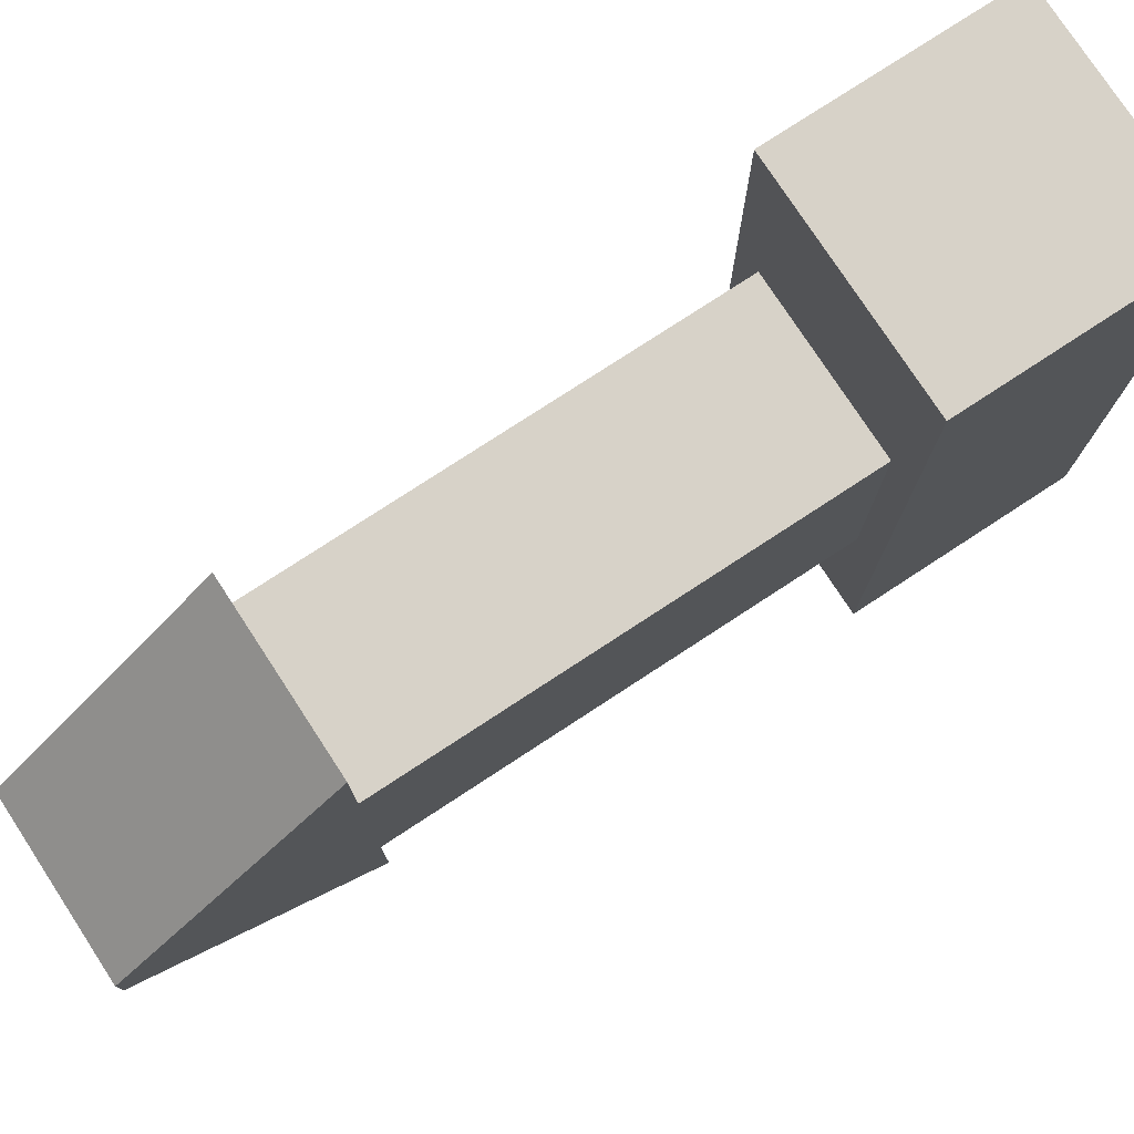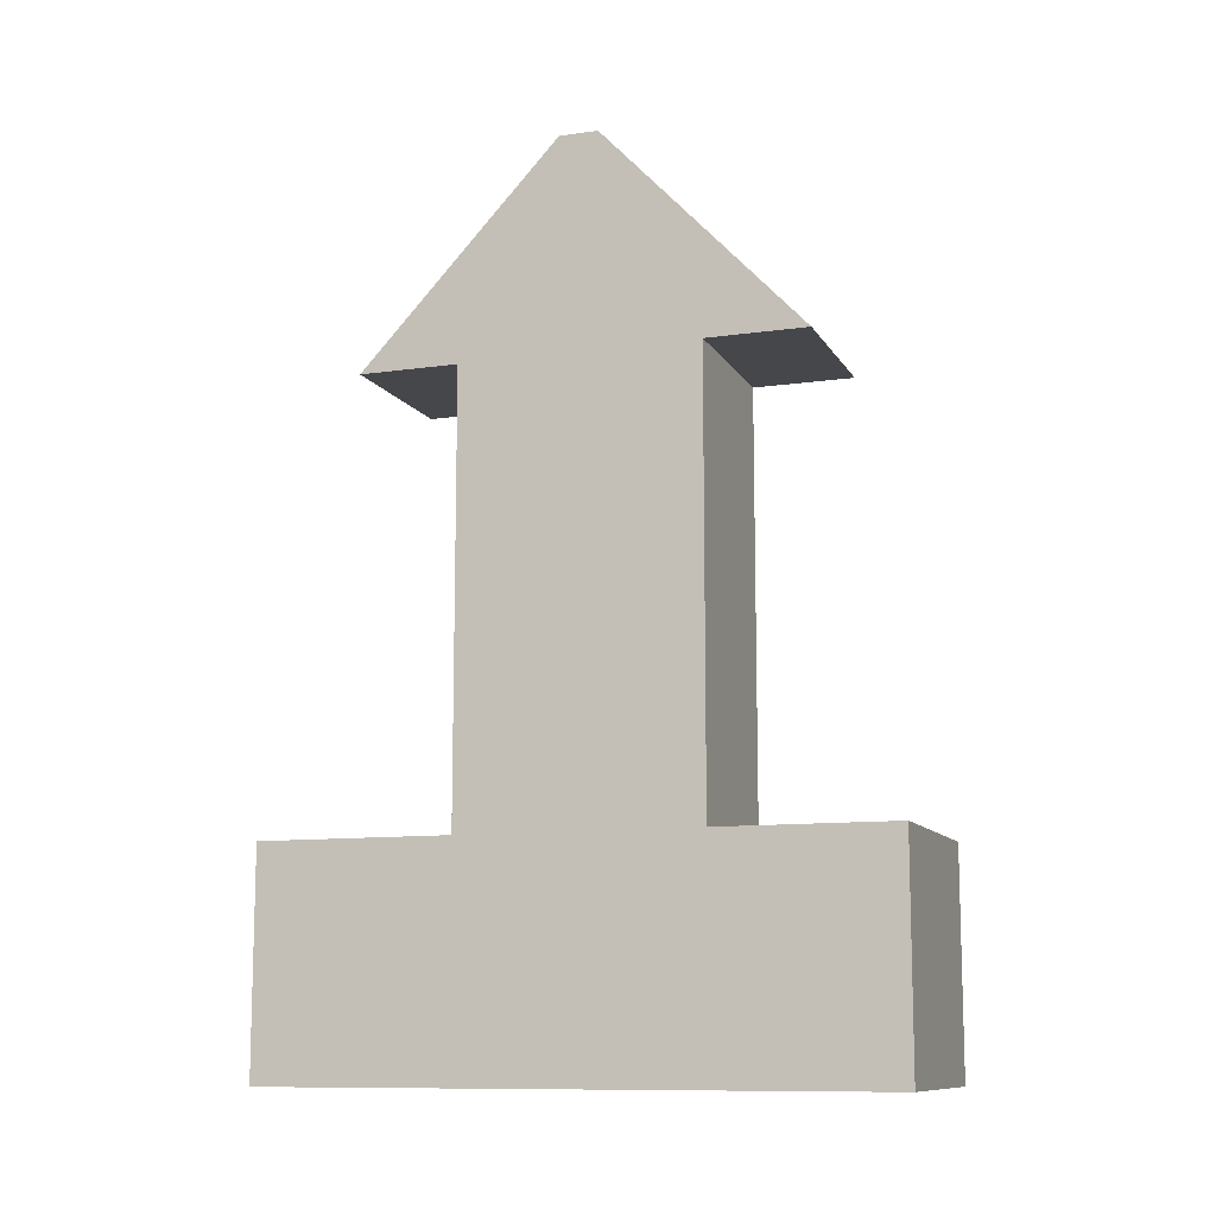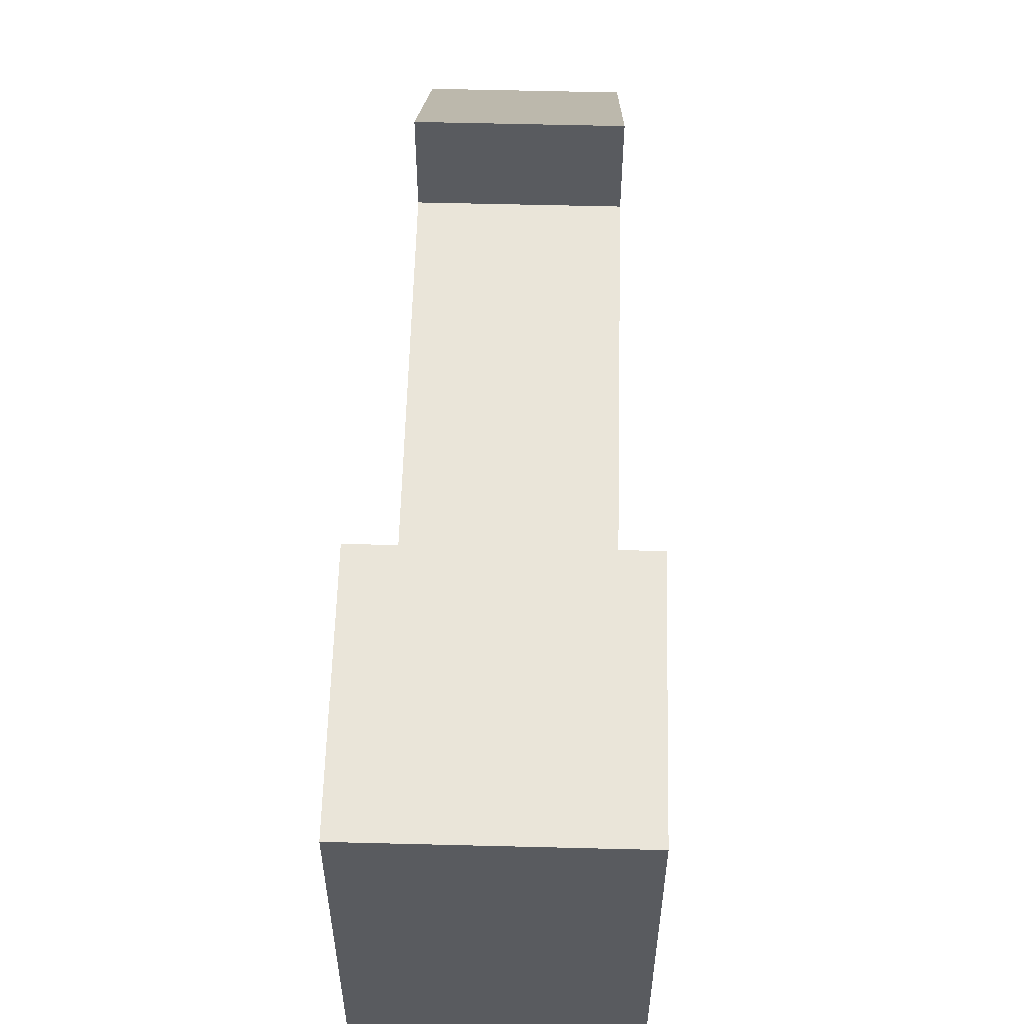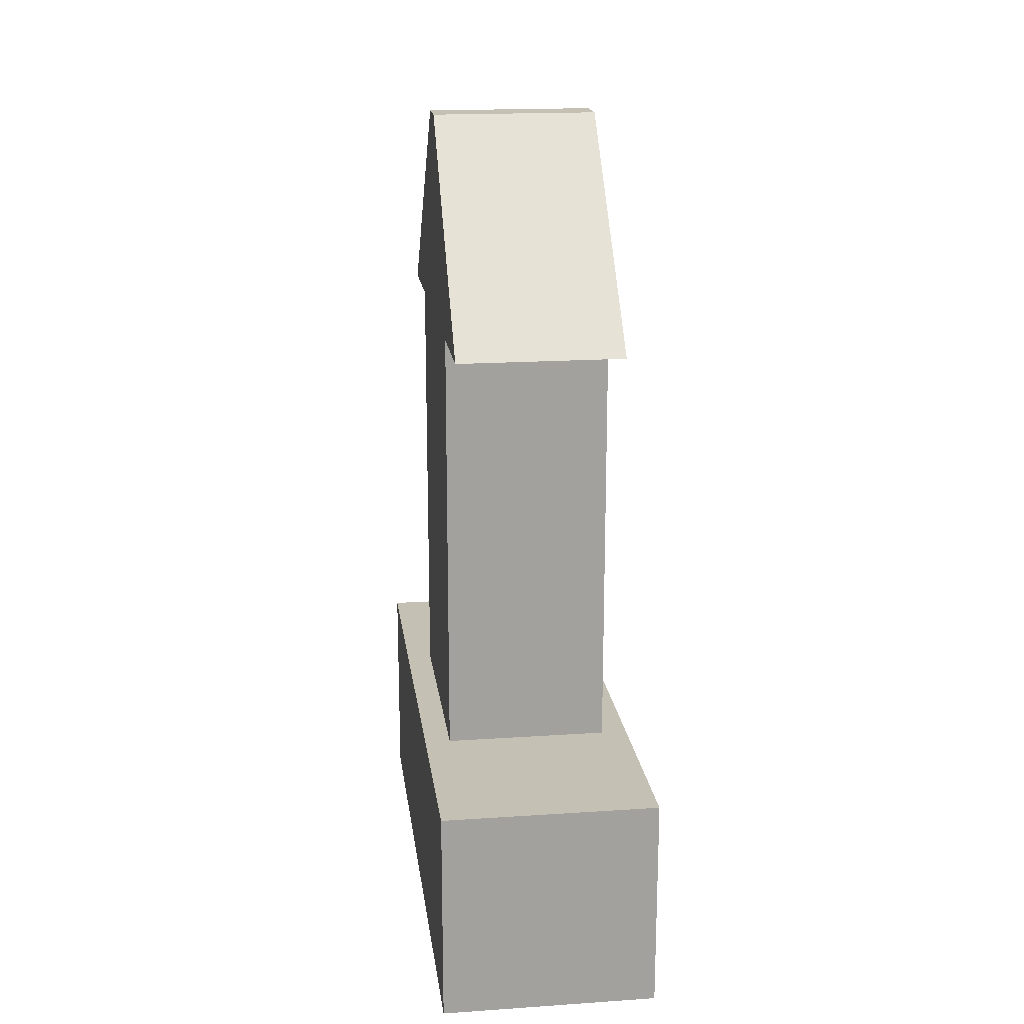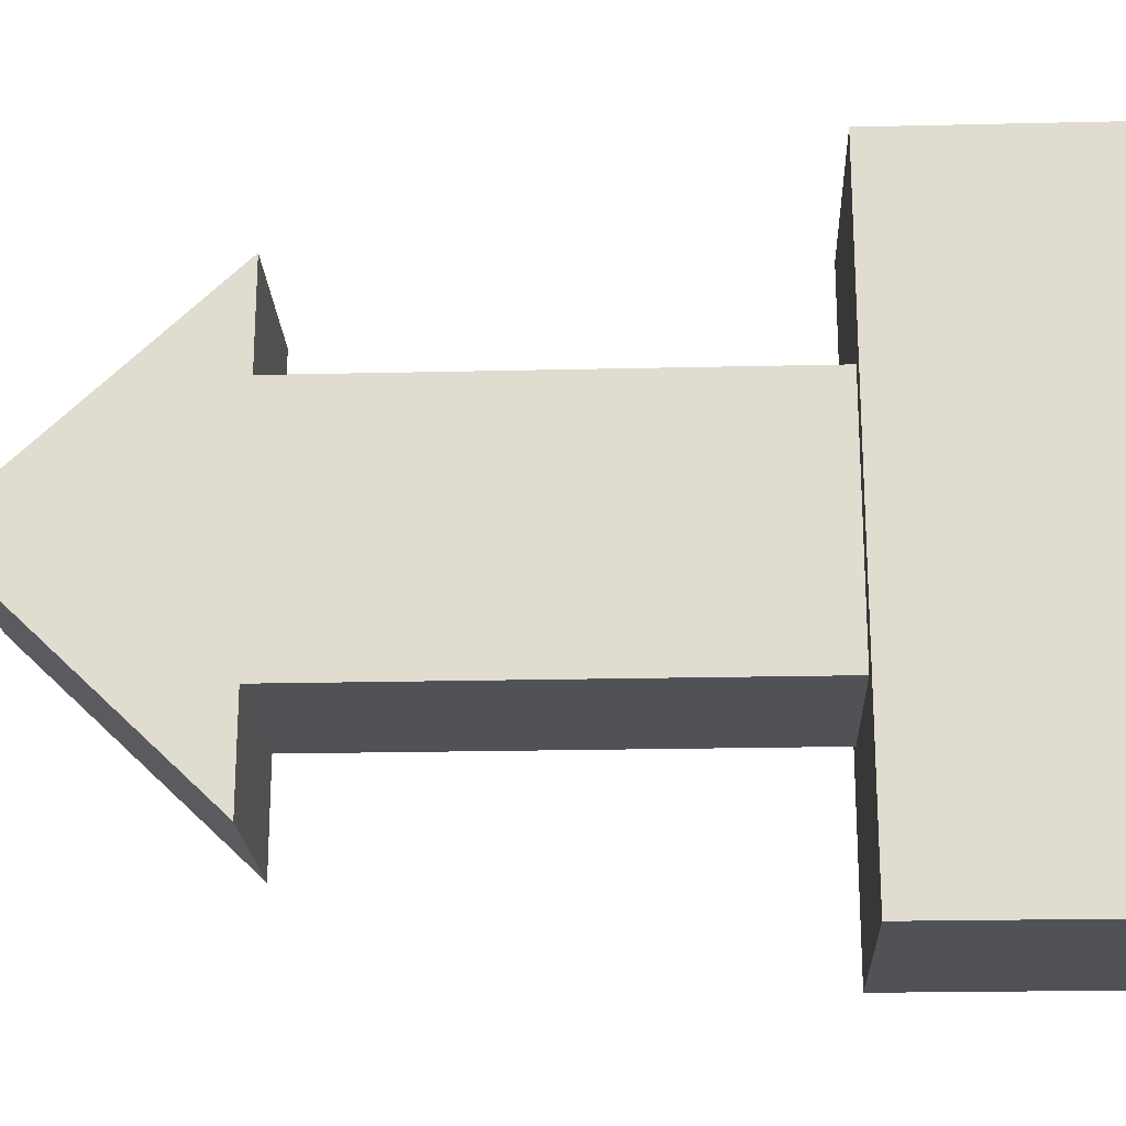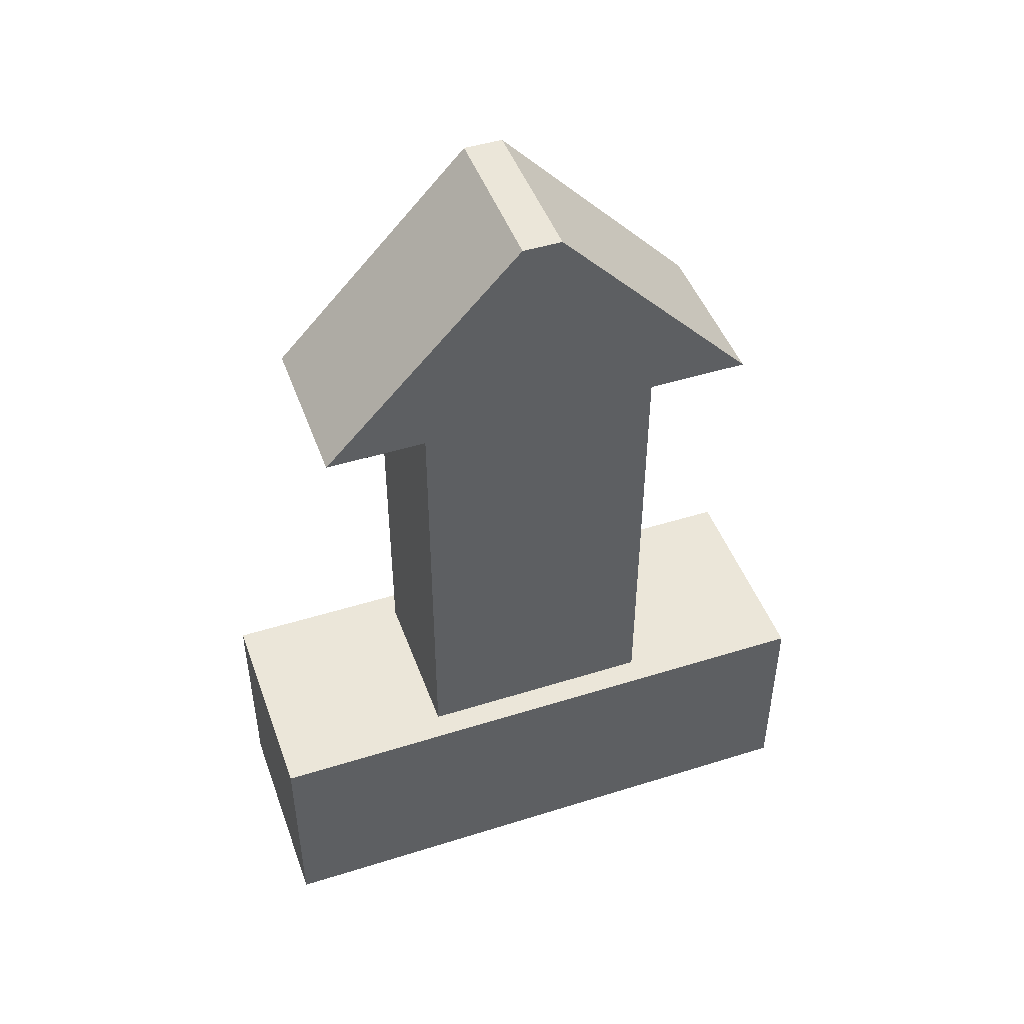
<metadata>
{"format":"obj","ext":"obj","renderer":"f3d","projection":"perspective","resolution":1024,"background":"white","views":[{"elev":77.3,"azim":-123.2,"up":"+Z"},{"elev":-10.8,"azim":-70.6,"up":"+Y"},{"elev":57.9,"azim":1.5,"up":"+Z"},{"elev":18.3,"azim":-7.4,"up":"+Y"},{"elev":-21.1,"azim":-87.6,"up":"+Z"},{"elev":46.8,"azim":-109.6,"up":"+Y"}]}
</metadata>
<code>
g default
v -0.5 0 1.375
v 0.5 0 1.375
v -0.5 1 1.375
v 0.5 1 1.375
v -0.5 1 -1.375
v 0.5 1 -1.375
v -0.5 0 -1.375
v 0.5 0 -1.375
v -0.5 1 0.6874
v 0.5 1 0.6874
v 0.5 0 0.6874
v -0.5 0 0.6874
v -0.5 0 -0.6874
v 0.5 0 -0.6874
v 0.5 1 -0.6874
v -0.5 1 -0.6874
v 0.3796 1 -0.5451
v -0.3796 1 -0.5451
v -0.3796 1 0.5451
v 0.3796 1 0.5451
v 0.3796 3.015 -0.5451
v -0.3796 3.015 -0.5451
v -0.3796 3.015 0.5451
v 0.3796 3.015 0.5451
v 0.3796 3.015 -1.004
v -0.3796 3.015 -1.004
v -0.3796 3.015 1.004
v 0.3796 3.015 1.004
v 0.3796 3.982 -0.08877
v -0.3796 3.982 -0.08877
v -0.3796 3.982 0.08877
v 0.3796 3.982 0.08877
g pCube3
f 1 2 4 3
f 29 30 31 32
f 5 6 8 7
f 12 13 14 11
f 11 14 15 10
f 16 13 12 9
f 3 4 10 9
f 2 11 10 4
f 12 11 2 1
f 9 12 1 3
f 7 8 14 13
f 15 14 8 6
f 16 15 6 5
f 7 13 16 5
f 15 16 18 17
f 16 9 19 18
f 9 10 20 19
f 10 15 17 20
f 17 18 22 21
f 18 19 23 22
f 19 20 24 23
f 20 17 21 24
f 21 22 26 25
f 22 23 27 26
f 23 24 28 27
f 24 21 25 28
f 25 26 30 29
f 26 27 31 30
f 27 28 32 31
f 28 25 29 32

</code>
